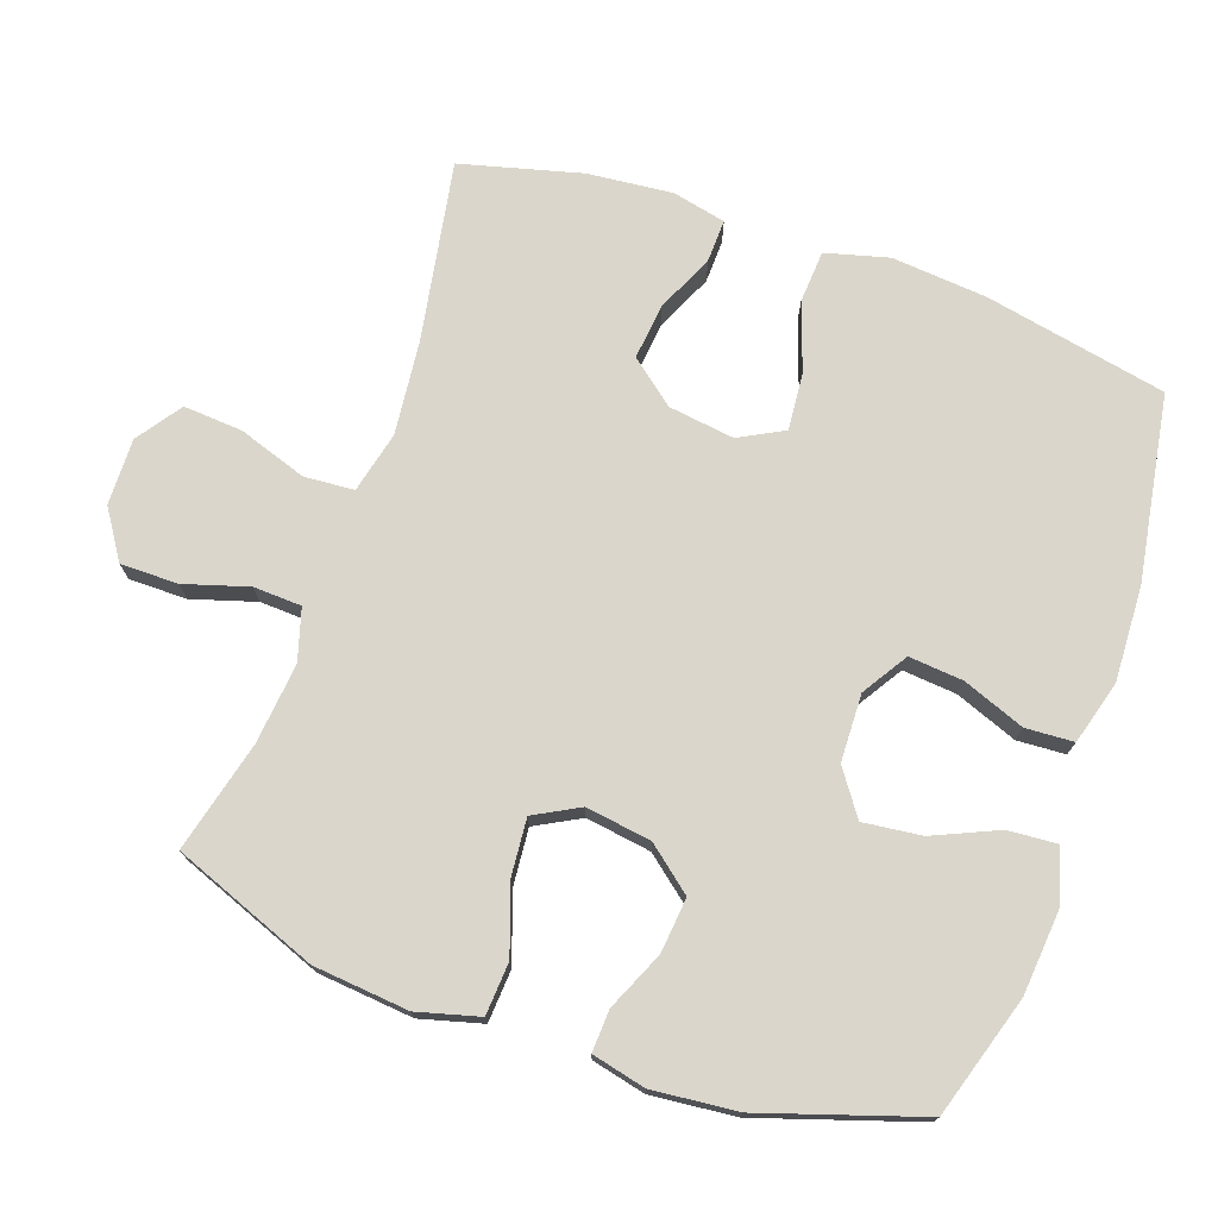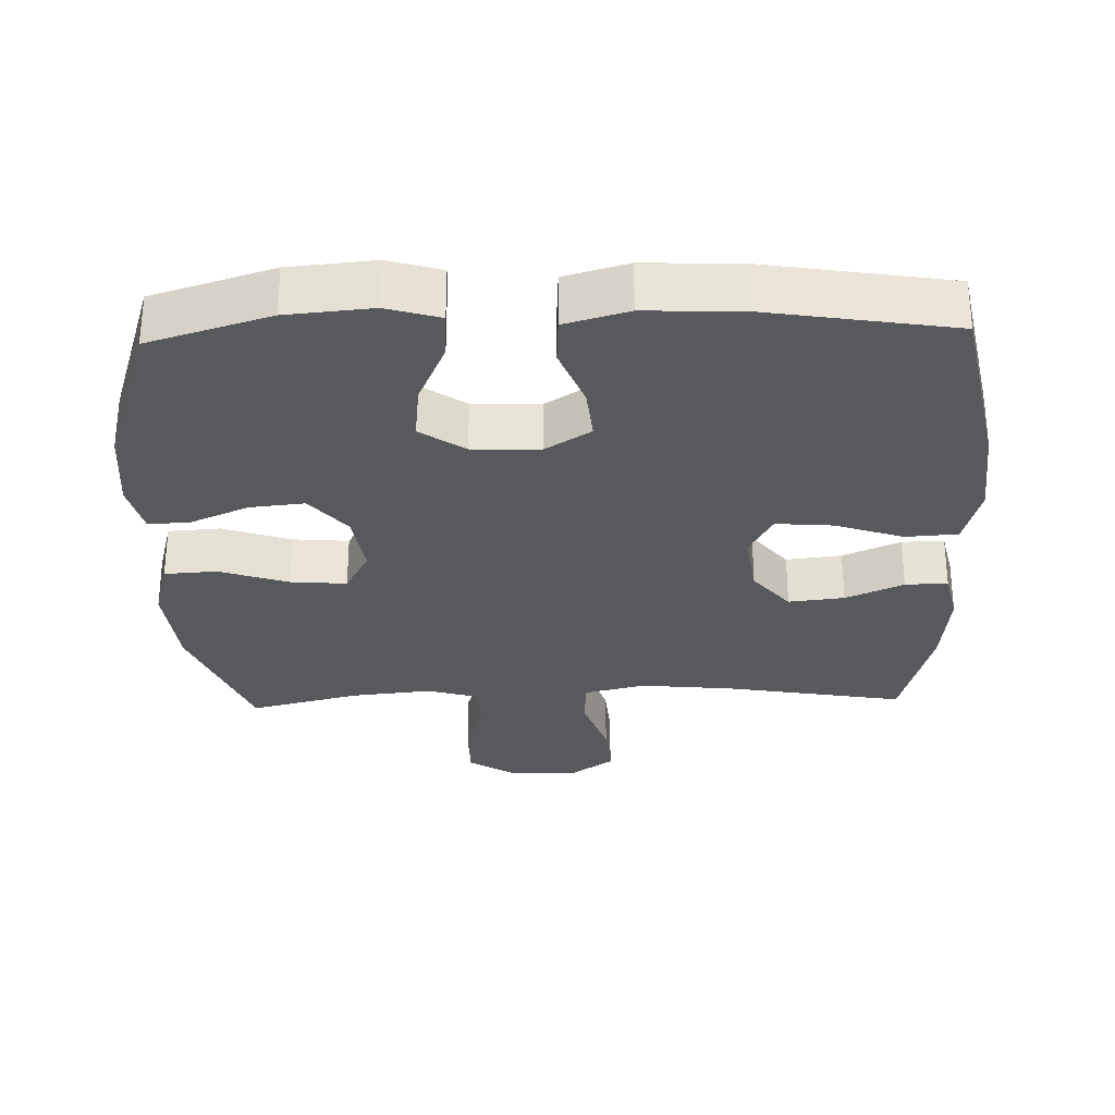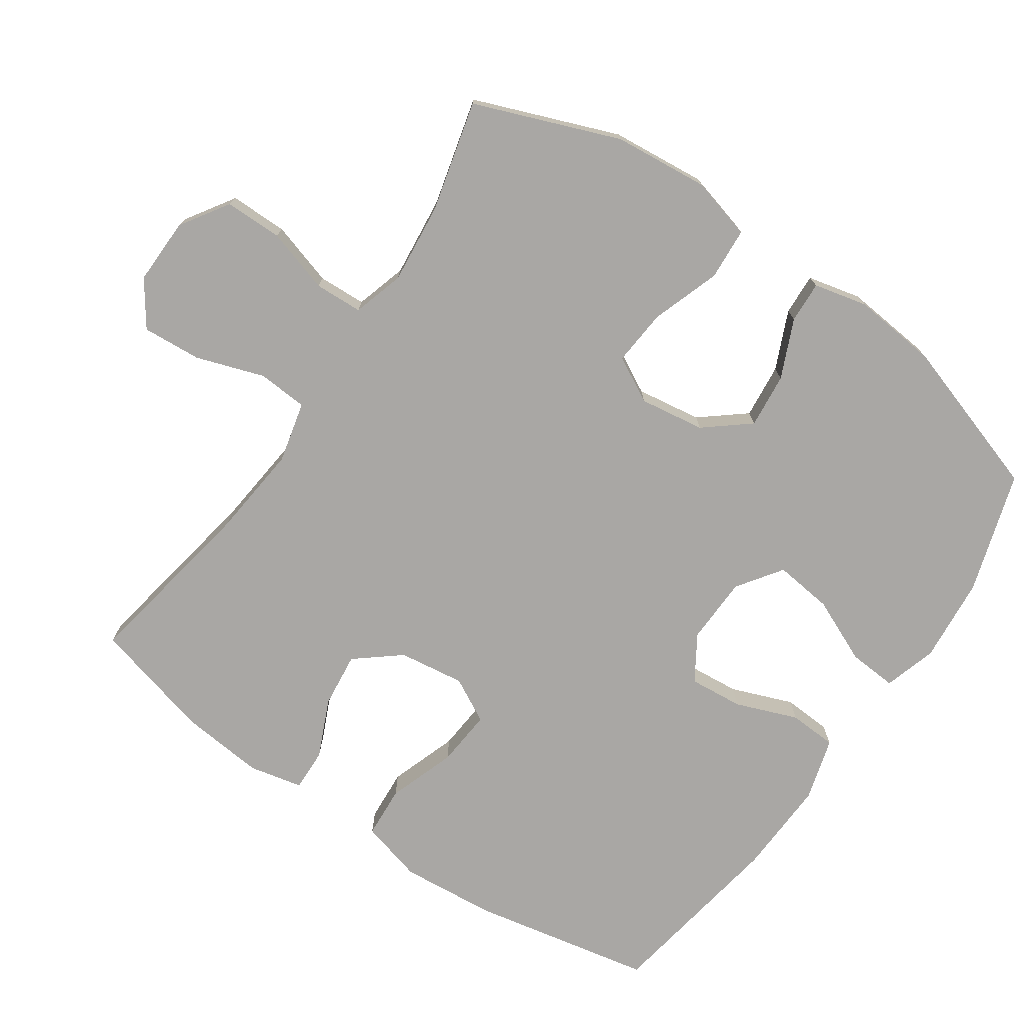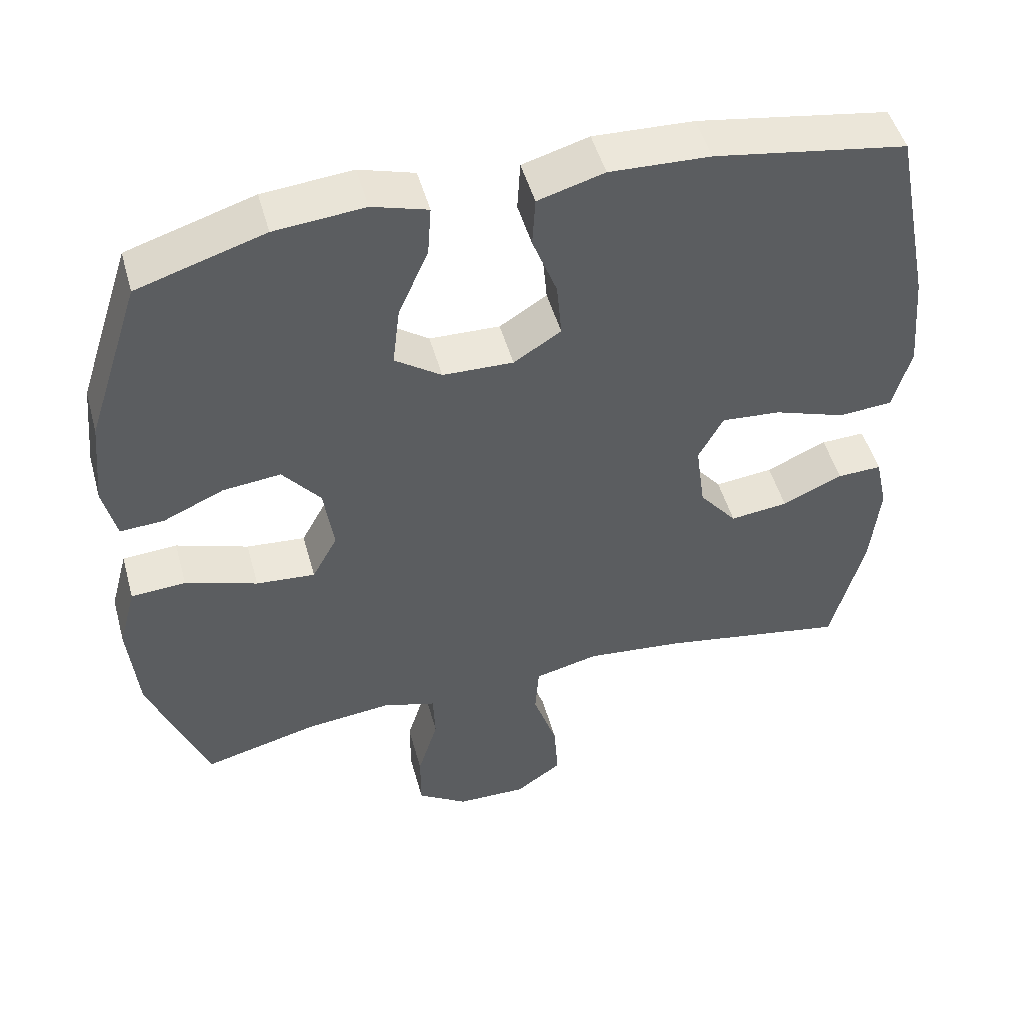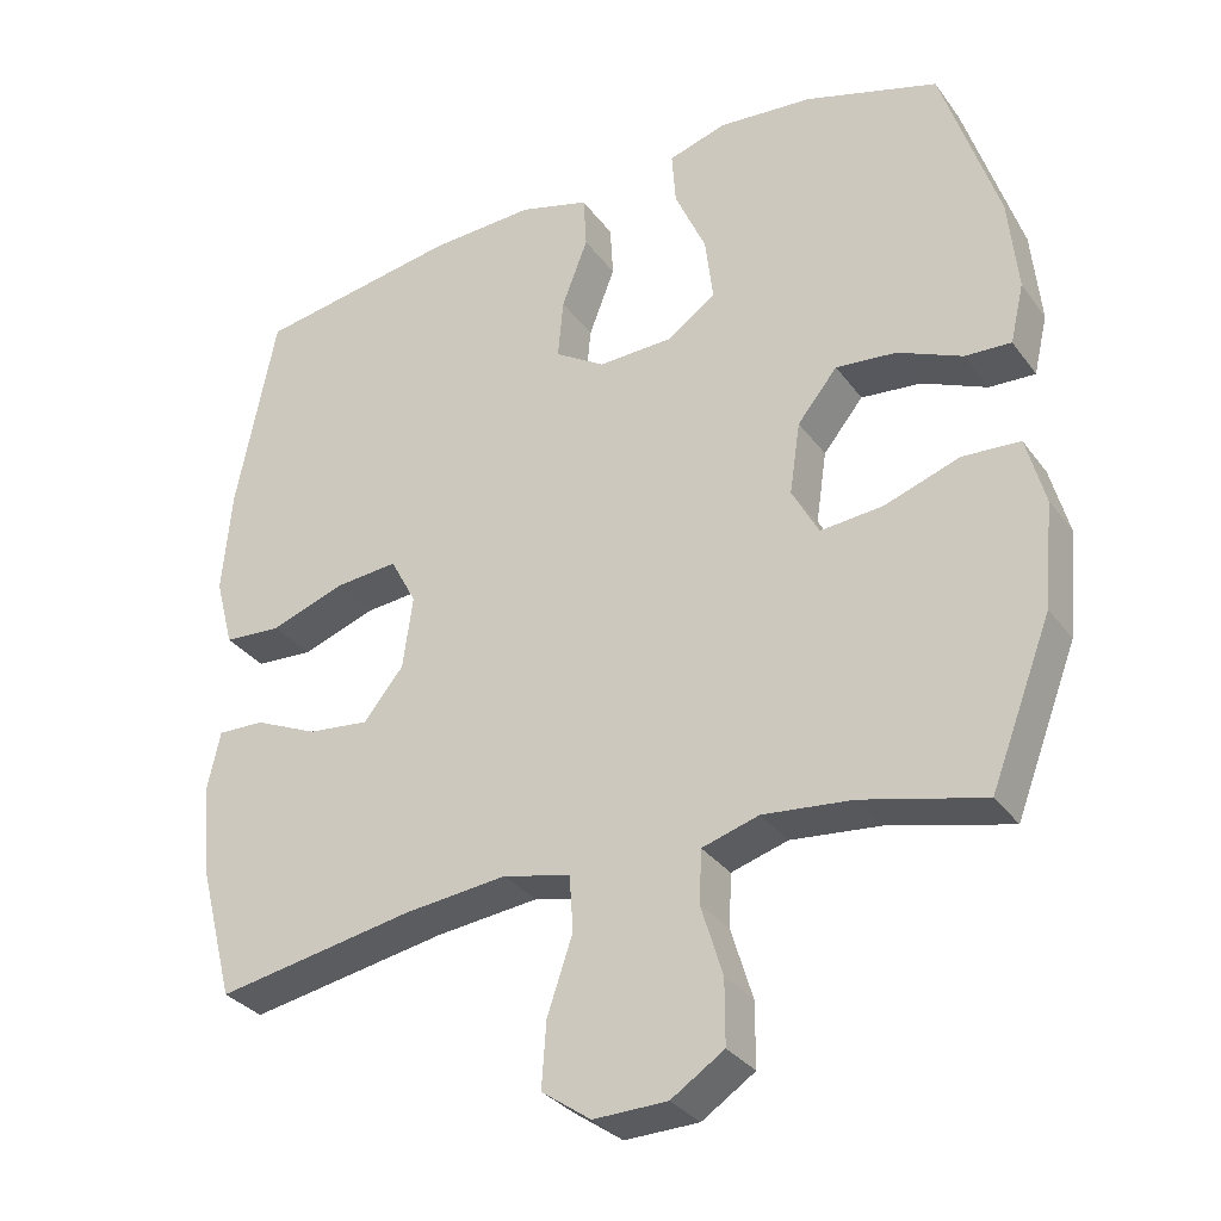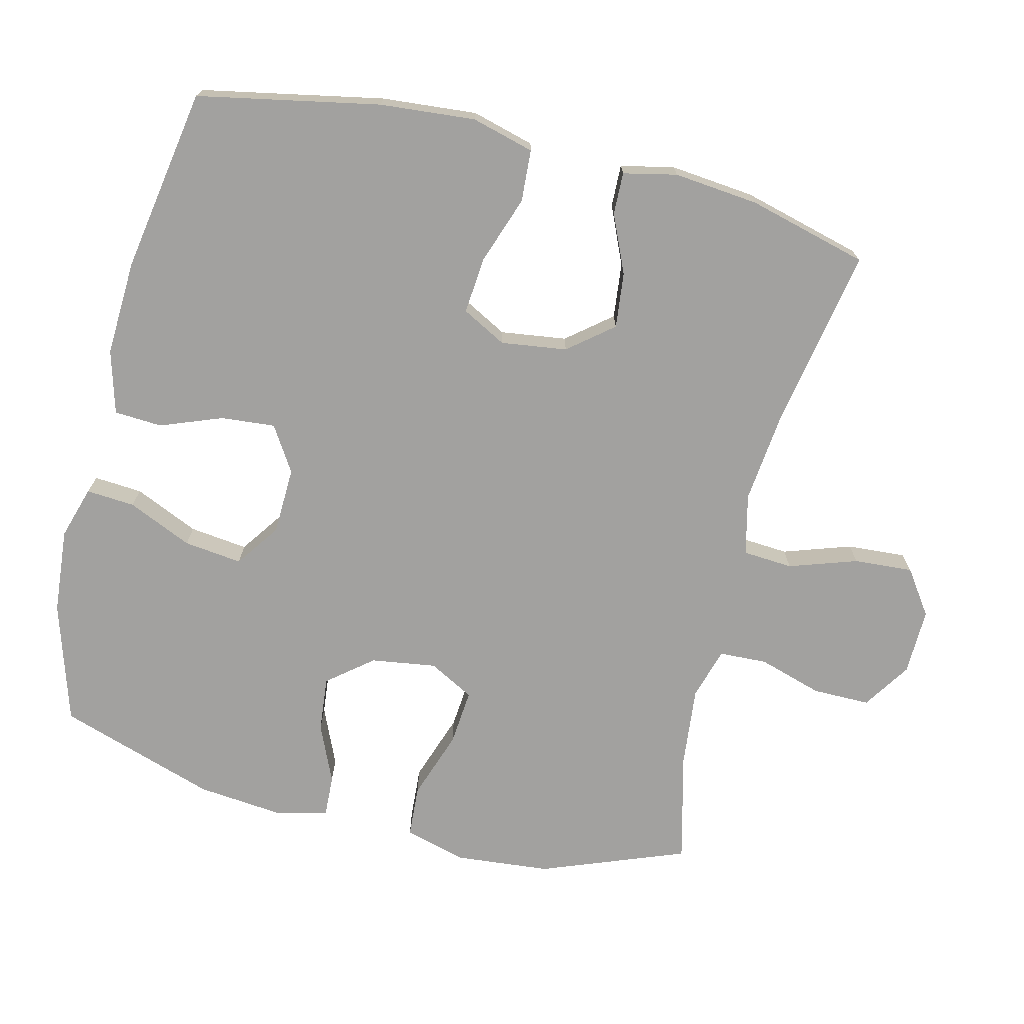
<metadata>
{"format":"obj","ext":"obj","renderer":"f3d","projection":"perspective","resolution":1024,"background":"white","views":[{"elev":74.0,"azim":-70.7,"up":"+Y"},{"elev":-29.6,"azim":1.8,"up":"+Y"},{"elev":-74.7,"azim":-124.4,"up":"+Y"},{"elev":49.4,"azim":-15.4,"up":"+Z"},{"elev":-31.9,"azim":-149.9,"up":"+Z"},{"elev":-72.2,"azim":76.1,"up":"+Y"}]}
</metadata>
<code>
v -0.5 0.07 -0.5
v -0.58 0.07 -0.292
v -0.593 0.07 -0.155
v -0.569 0.07 -0.066
v -0.494 0.07 -0.061
v -0.395 0.07 -0.095
v -0.314 0.07 -0.102
v -0.279 0.07 -0.037
v -0.293 0.07 0.057
v -0.345 0.07 0.121
v -0.424 0.07 0.113
v -0.508 0.07 0.076
v -0.568 0.07 0.073
v -0.586 0.07 0.15
v -0.574 0.07 0.272
v -0.5 0.07 0.5
v -0.326 0.07 0.554
v -0.203 0.07 0.565
v -0.127 0.07 0.542
v -0.132 0.07 0.472
v -0.173 0.07 0.379
v -0.183 0.07 0.295
v -0.119 0.07 0.25
v -0.022 0.07 0.247
v 0.043 0.07 0.288
v 0.036 0.07 0.366
v 0.002 0.07 0.455
v 0.006 0.07 0.524
v 0.097 0.07 0.55
v 0.235 0.07 0.544
v 0.5 0.07 0.5
v 0.552 0.07 0.238
v 0.564 0.07 0.101
v 0.54 0.07 0.011
v 0.465 0.07 0.006
v 0.367 0.07 0.04
v 0.285 0.07 0.047
v 0.251 0.07 -0.017
v 0.264 0.07 -0.112
v 0.316 0.07 -0.176
v 0.396 0.07 -0.167
v 0.479 0.07 -0.13
v 0.54 0.07 -0.128
v 0.557 0.07 -0.205
v 0.545 0.07 -0.327
v 0.5 0.07 -0.5
v 0.241 0.07 -0.454
v 0.107 0.07 -0.44
v 0.019 0.07 -0.461
v 0.014 0.07 -0.533
v 0.047 0.07 -0.631
v 0.053 0.07 -0.716
v -0.011 0.07 -0.761
v -0.107 0.07 -0.759
v -0.176 0.07 -0.714
v -0.176 0.07 -0.631
v -0.148 0.07 -0.539
v -0.151 0.07 -0.47
v -0.225 0.07 -0.448
v -0.341 0.07 -0.46
v -0.5 0 -0.5
v -0.58 0 -0.292
v -0.593 0 -0.155
v -0.569 0 -0.066
v -0.494 0 -0.061
v -0.395 0 -0.095
v -0.314 0 -0.102
v -0.279 0 -0.037
v -0.293 0 0.057
v -0.345 0 0.121
v -0.424 0 0.113
v -0.508 0 0.076
v -0.568 0 0.073
v -0.586 0 0.15
v -0.574 0 0.272
v -0.5 0 0.5
v -0.326 0 0.554
v -0.203 0 0.565
v -0.127 0 0.542
v -0.132 0 0.472
v -0.173 0 0.379
v -0.183 0 0.295
v -0.119 0 0.25
v -0.022 0 0.247
v 0.043 0 0.288
v 0.036 0 0.366
v 0.002 0 0.455
v 0.006 0 0.524
v 0.097 0 0.55
v 0.235 0 0.544
v 0.5 0 0.5
v 0.552 0 0.238
v 0.564 0 0.101
v 0.54 0 0.011
v 0.465 0 0.006
v 0.367 0 0.04
v 0.285 0 0.047
v 0.251 0 -0.017
v 0.264 0 -0.112
v 0.316 0 -0.176
v 0.396 0 -0.167
v 0.479 0 -0.13
v 0.54 0 -0.128
v 0.557 0 -0.205
v 0.545 0 -0.327
v 0.5 0 -0.5
v 0.241 0 -0.454
v 0.107 0 -0.44
v 0.019 0 -0.461
v 0.014 0 -0.533
v 0.047 0 -0.631
v 0.053 0 -0.716
v -0.011 0 -0.761
v -0.107 0 -0.759
v -0.176 0 -0.714
v -0.176 0 -0.631
v -0.148 0 -0.539
v -0.151 0 -0.47
v -0.225 0 -0.448
v -0.341 0 -0.46
f 54 55 56 57
f 54 57 58
f 53 54 58
f 50 51 52 53
f 49 50 53 58
f 48 49 58 59
f 44 45 46 47
f 44 47 48
f 41 42 43 44
f 40 41 44 48
f 39 40 48 59
f 33 34 35 36
f 33 36 37
f 32 33 37
f 31 32 37
f 30 31 37 38
f 26 27 28 29
f 25 26 29 30
f 18 19 20 21
f 18 21 22
f 17 18 22
f 16 17 22
f 15 16 22 23
f 11 12 13 14
f 10 11 14 15
f 3 4 5 6
f 3 6 7
f 60 1 2 3
f 60 3 7
f 38 39 59 60
f 25 30 38 60
f 24 25 60 7
f 23 24 7 8
f 10 15 23
f 9 10 23
f 8 9 23
f 117 116 115 114
f 118 117 114
f 118 114 113
f 113 112 111 110
f 118 113 110 109
f 119 118 109 108
f 107 106 105 104
f 108 107 104
f 104 103 102 101
f 108 104 101 100
f 119 108 100 99
f 96 95 94 93
f 97 96 93
f 97 93 92
f 97 92 91
f 98 97 91 90
f 89 88 87 86
f 90 89 86 85
f 81 80 79 78
f 82 81 78
f 82 78 77
f 82 77 76
f 83 82 76 75
f 74 73 72 71
f 75 74 71 70
f 66 65 64 63
f 67 66 63
f 63 62 61 120
f 67 63 120
f 120 119 99 98
f 120 98 90 85
f 67 120 85 84
f 68 67 84 83
f 83 75 70
f 83 70 69
f 83 69 68
f 1 61 62 2
f 2 62 63 3
f 3 63 64 4
f 4 64 65 5
f 5 65 66 6
f 6 66 67 7
f 7 67 68 8
f 8 68 69 9
f 9 69 70 10
f 10 70 71 11
f 11 71 72 12
f 12 72 73 13
f 13 73 74 14
f 14 74 75 15
f 15 75 76 16
f 16 76 77 17
f 17 77 78 18
f 18 78 79 19
f 19 79 80 20
f 20 80 81 21
f 21 81 82 22
f 22 82 83 23
f 23 83 84 24
f 24 84 85 25
f 25 85 86 26
f 26 86 87 27
f 27 87 88 28
f 28 88 89 29
f 29 89 90 30
f 30 90 91 31
f 31 91 92 32
f 32 92 93 33
f 33 93 94 34
f 34 94 95 35
f 35 95 96 36
f 36 96 97 37
f 37 97 98 38
f 38 98 99 39
f 39 99 100 40
f 40 100 101 41
f 41 101 102 42
f 42 102 103 43
f 43 103 104 44
f 44 104 105 45
f 45 105 106 46
f 46 106 107 47
f 47 107 108 48
f 48 108 109 49
f 49 109 110 50
f 50 110 111 51
f 51 111 112 52
f 52 112 113 53
f 53 113 114 54
f 54 114 115 55
f 55 115 116 56
f 56 116 117 57
f 57 117 118 58
f 58 118 119 59
f 59 119 120 60
f 60 120 61 1

</code>
